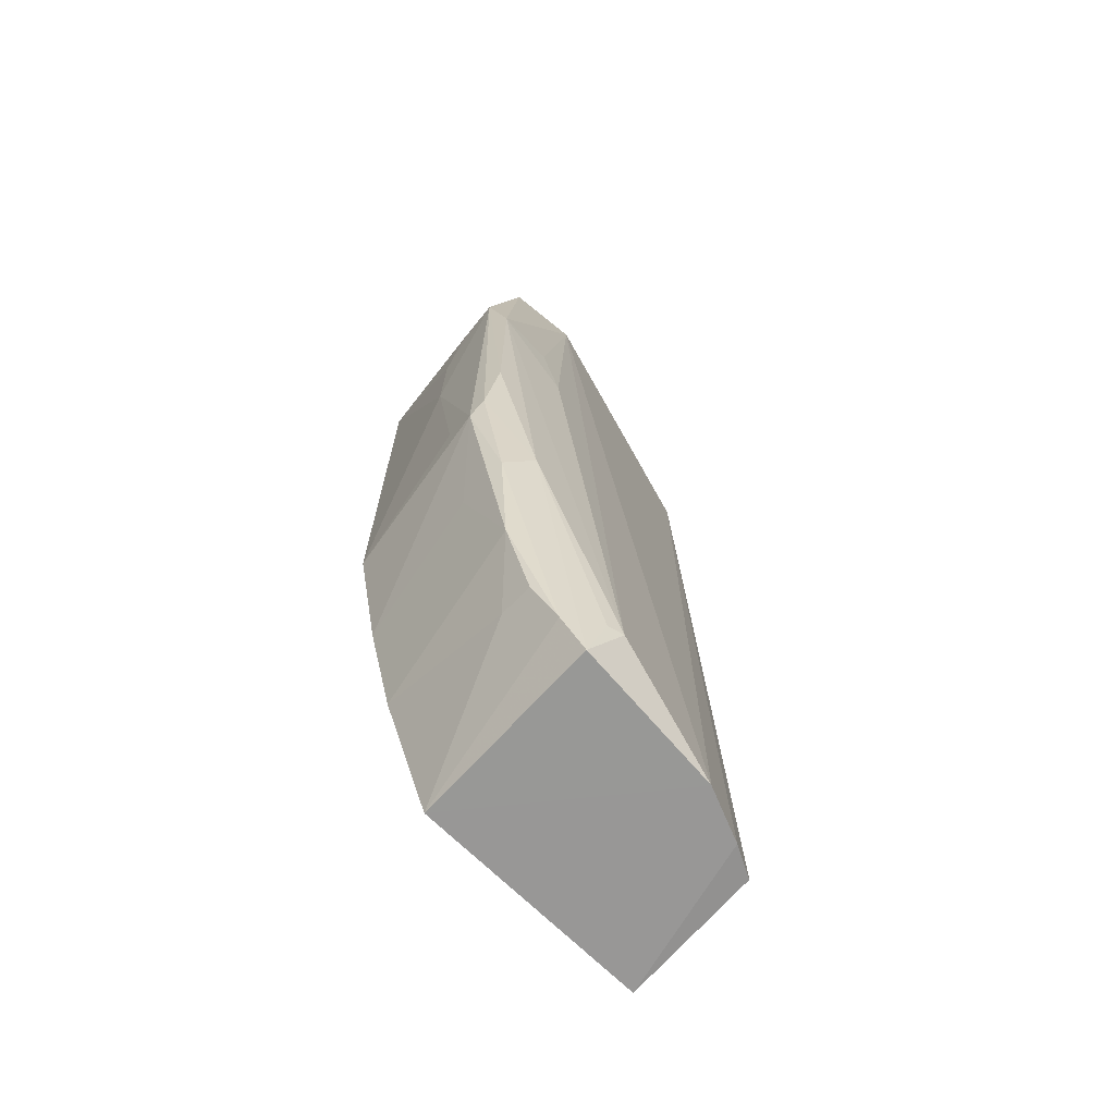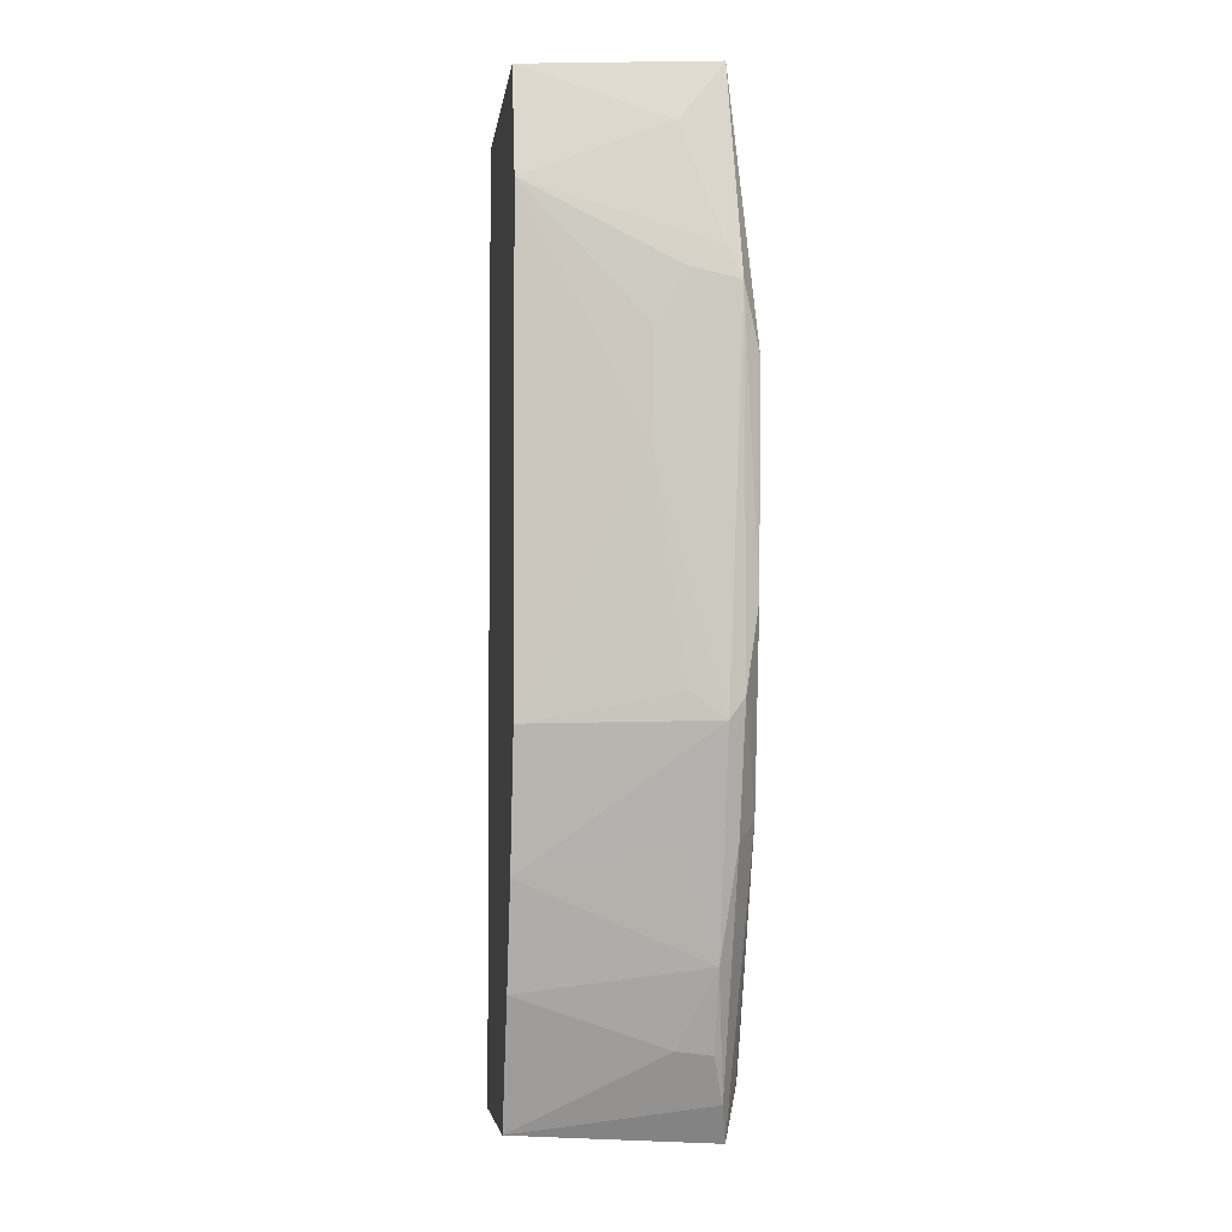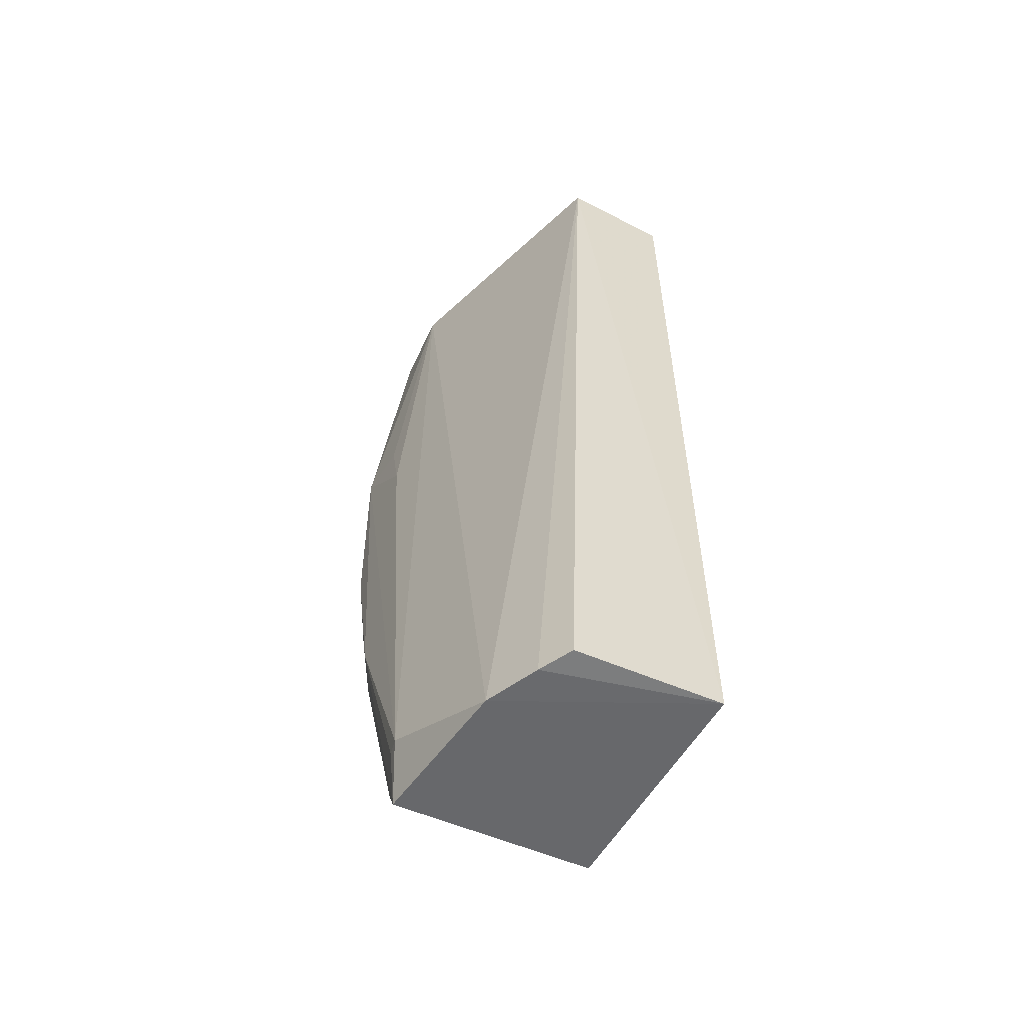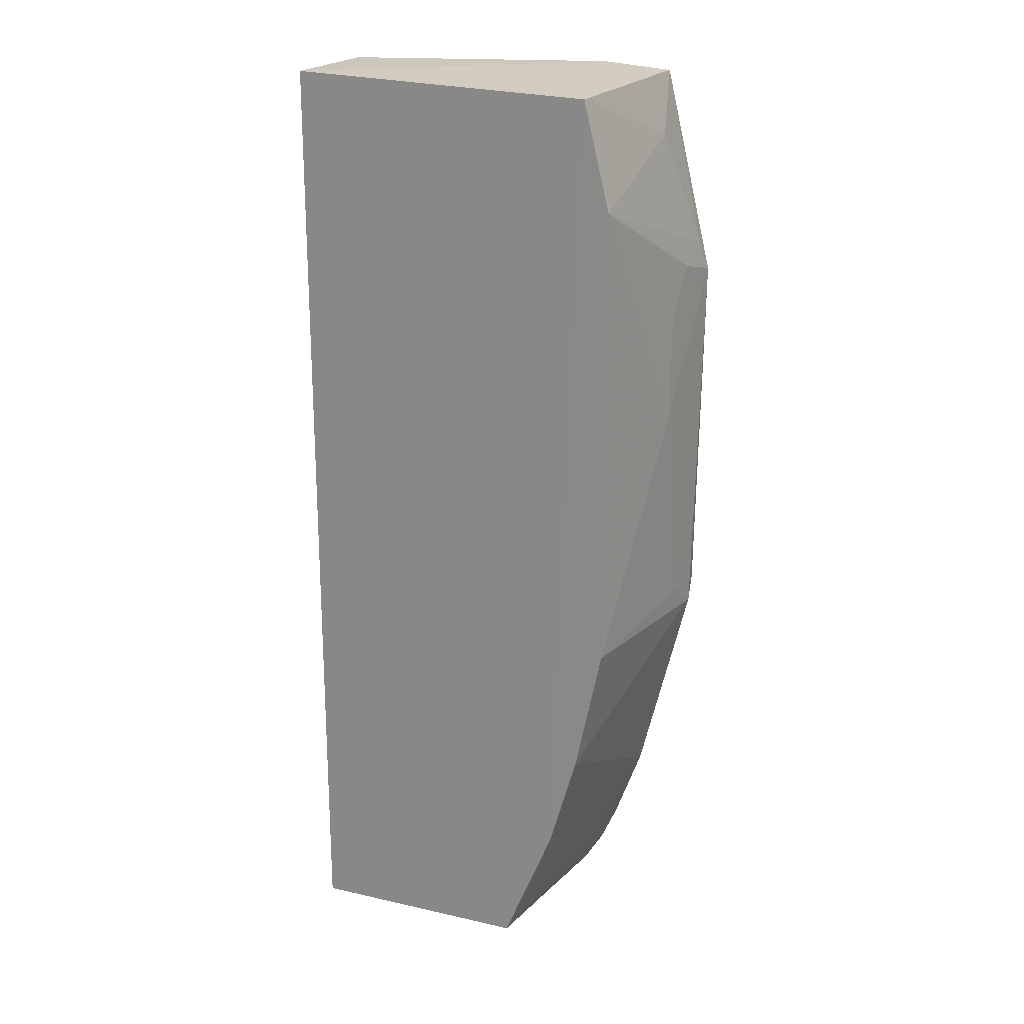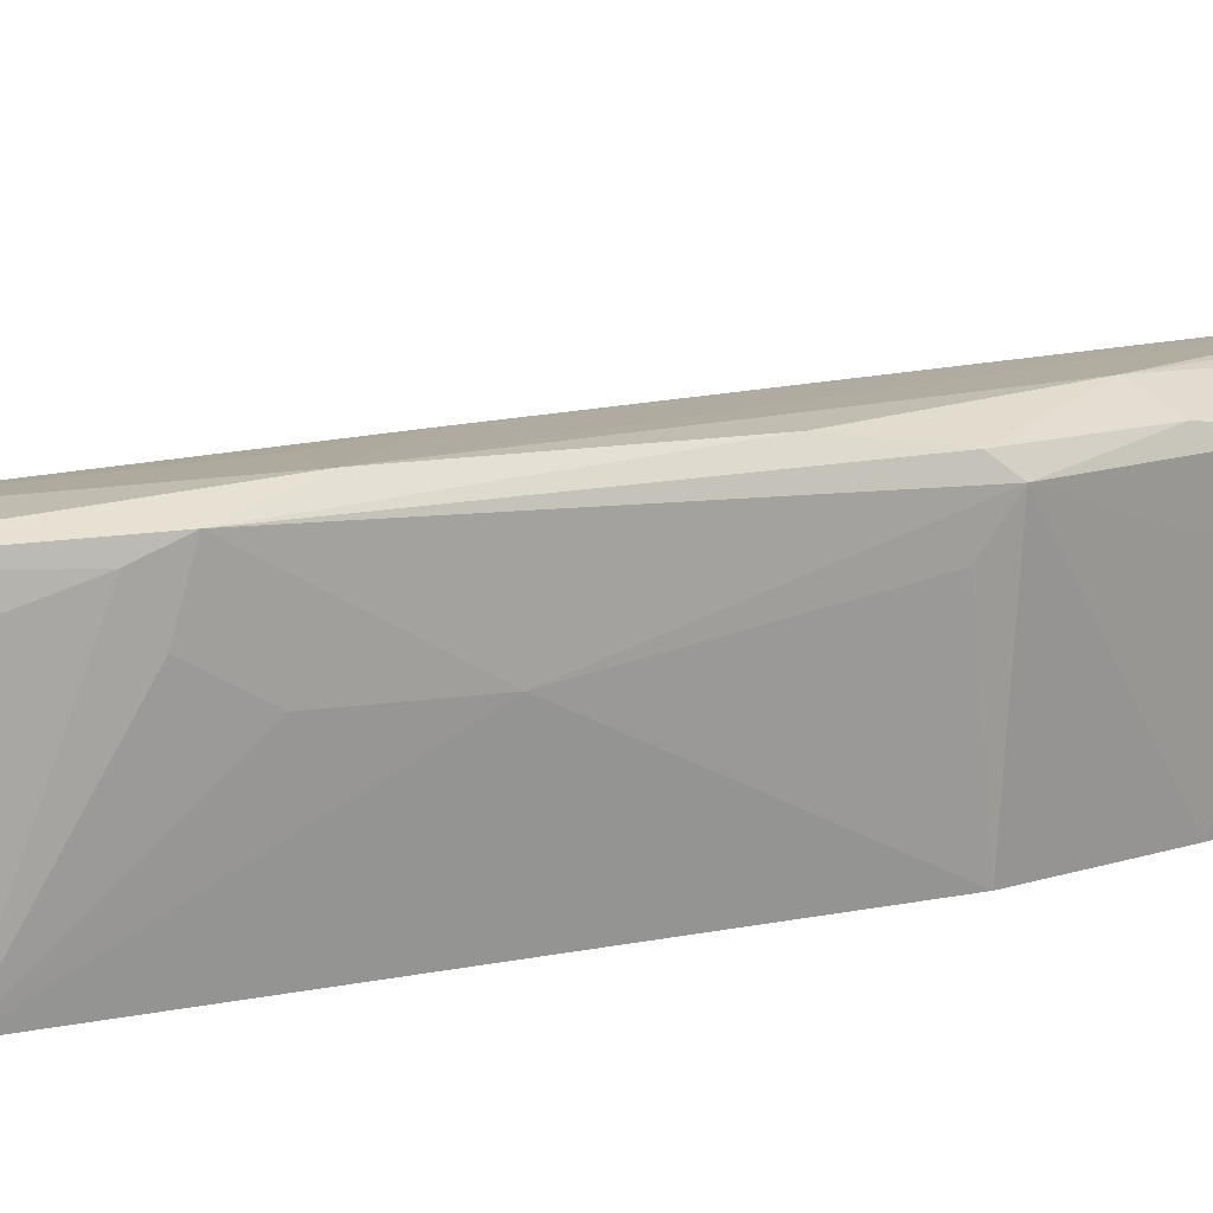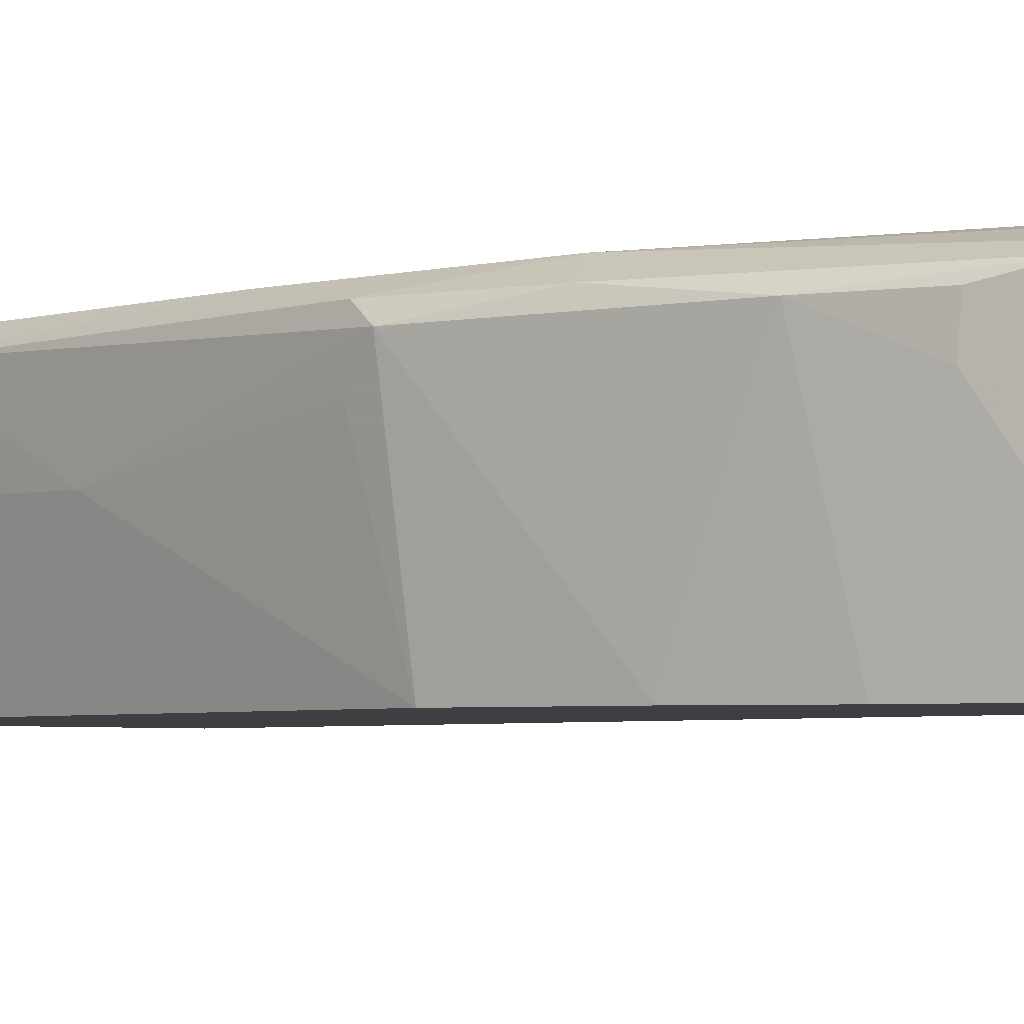
<metadata>
{"format":"obj","ext":"obj","renderer":"f3d","projection":"perspective","resolution":1024,"background":"white","views":[{"elev":-69.0,"azim":-43.4,"up":"+Y"},{"elev":-3.1,"azim":-96.7,"up":"+Y"},{"elev":-57.0,"azim":61.5,"up":"+Y"},{"elev":20.8,"azim":-152.9,"up":"+Y"},{"elev":11.0,"azim":-119.0,"up":"+Z"},{"elev":-4.0,"azim":-43.7,"up":"+Z"}]}
</metadata>
<code>
v -0.06456 -0.01098 0.02933
v -0.05678 -0.01107 0.02345
v -0.06657 -0.0113 0.02344
v -0.05681 -0.01102 0.02688
v -0.05678 -0.04062 0.02345
v -0.05704 -0.04075 0.02788
v -0.06402 -0.04016 0.02342
v -0.0596 -0.04076 0.0291
v -0.06336 -0.03895 0.03
v -0.06685 -0.0111 0.02919
v -0.06791 -0.01931 0.02992
v -0.06831 -0.01735 0.02941
v -0.06425 -0.04048 0.02953
v -0.05801 -0.04081 0.02841
v -0.06732 -0.01289 0.02782
v -0.06741 -0.01457 0.02345
v -0.06567 -0.03618 0.02342
v -0.06744 -0.02898 0.02345
v -0.06551 -0.0218 0.02988
v -0.06813 -0.01642 0.029
v -0.06809 -0.02169 0.02701
v -0.06821 -0.02889 0.029
v -0.06811 -0.02826 0.02947
v -0.06658 -0.03303 0.02344
v -0.06657 -0.03542 0.029
v -0.06612 -0.01941 0.02983
v -0.06497 -0.03931 0.02935
v -0.06566 -0.03788 0.029
v -0.06564 -0.03774 0.02793
v -0.06815 -0.01699 0.02795
v -0.0681 -0.02812 0.02796
v -0.06791 -0.02576 0.02986
v -0.06724 -0.03211 0.02943
v -0.06725 -0.03227 0.02788
v -0.06808 -0.01854 0.02708
v -0.06644 -0.03153 0.02999
v -0.06385 -0.03895 0.02989
f 1 2 3
f 4 2 1
f 4 5 2
f 4 6 5
f 7 2 5
f 8 4 1
f 8 1 9
f 8 7 5
f 10 1 3
f 11 10 12
f 11 1 10
f 13 8 9
f 13 7 8
f 14 6 4
f 14 4 8
f 14 8 5
f 14 5 6
f 15 10 3
f 16 15 3
f 17 18 16
f 17 16 3
f 17 3 2
f 17 2 7
f 19 11 9
f 19 9 1
f 20 12 10
f 20 10 15
f 20 15 16
f 21 16 18
f 21 22 12
f 23 12 22
f 24 22 18
f 24 18 17
f 24 17 25
f 26 19 1
f 26 1 11
f 26 11 19
f 27 25 28
f 27 7 13
f 29 17 7
f 29 27 28
f 29 7 27
f 29 28 25
f 29 25 17
f 30 20 16
f 30 12 20
f 31 21 18
f 31 18 22
f 31 22 21
f 32 11 12
f 32 12 23
f 33 23 22
f 33 22 25
f 33 25 27
f 34 24 25
f 34 25 22
f 34 22 24
f 35 21 12
f 35 12 30
f 35 30 16
f 35 16 21
f 36 9 11
f 36 11 32
f 36 32 23
f 36 23 33
f 36 33 27
f 36 27 13
f 37 36 13
f 37 13 9
f 37 9 36

</code>
